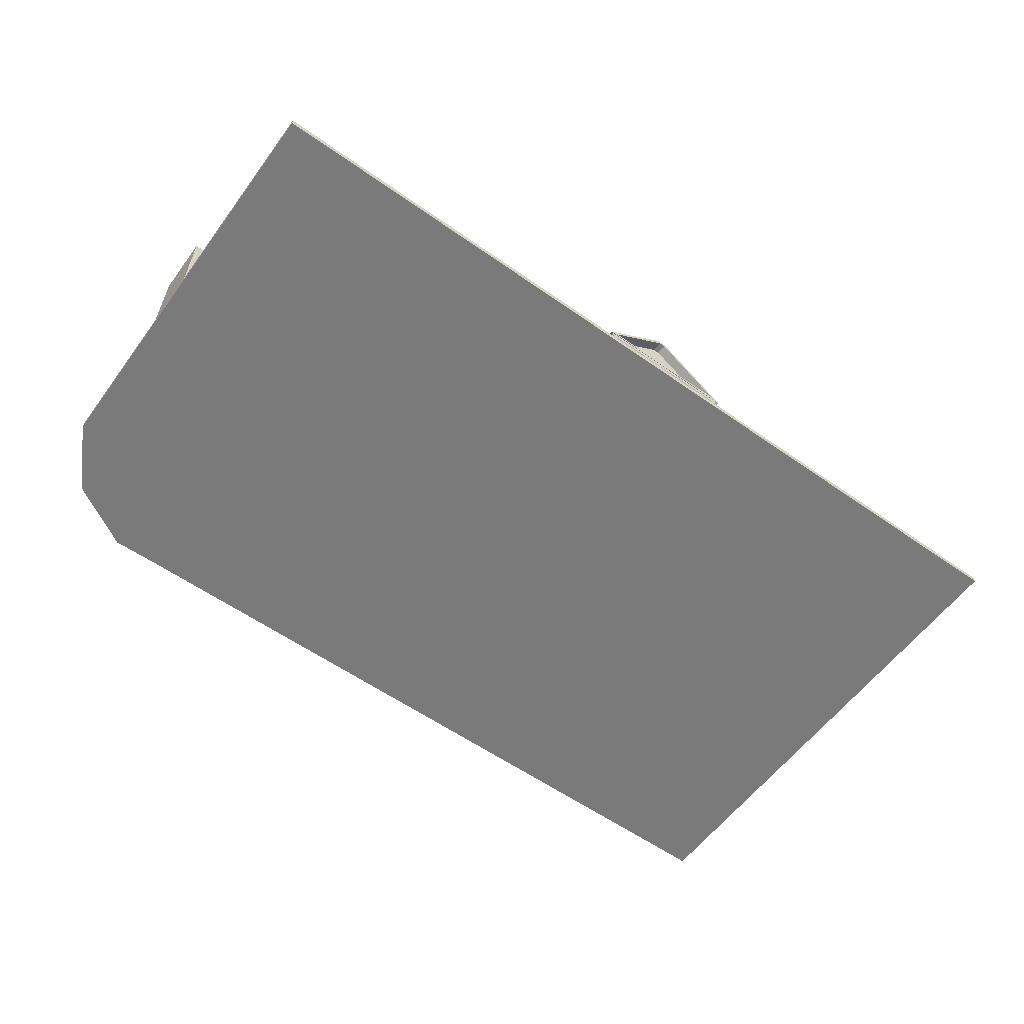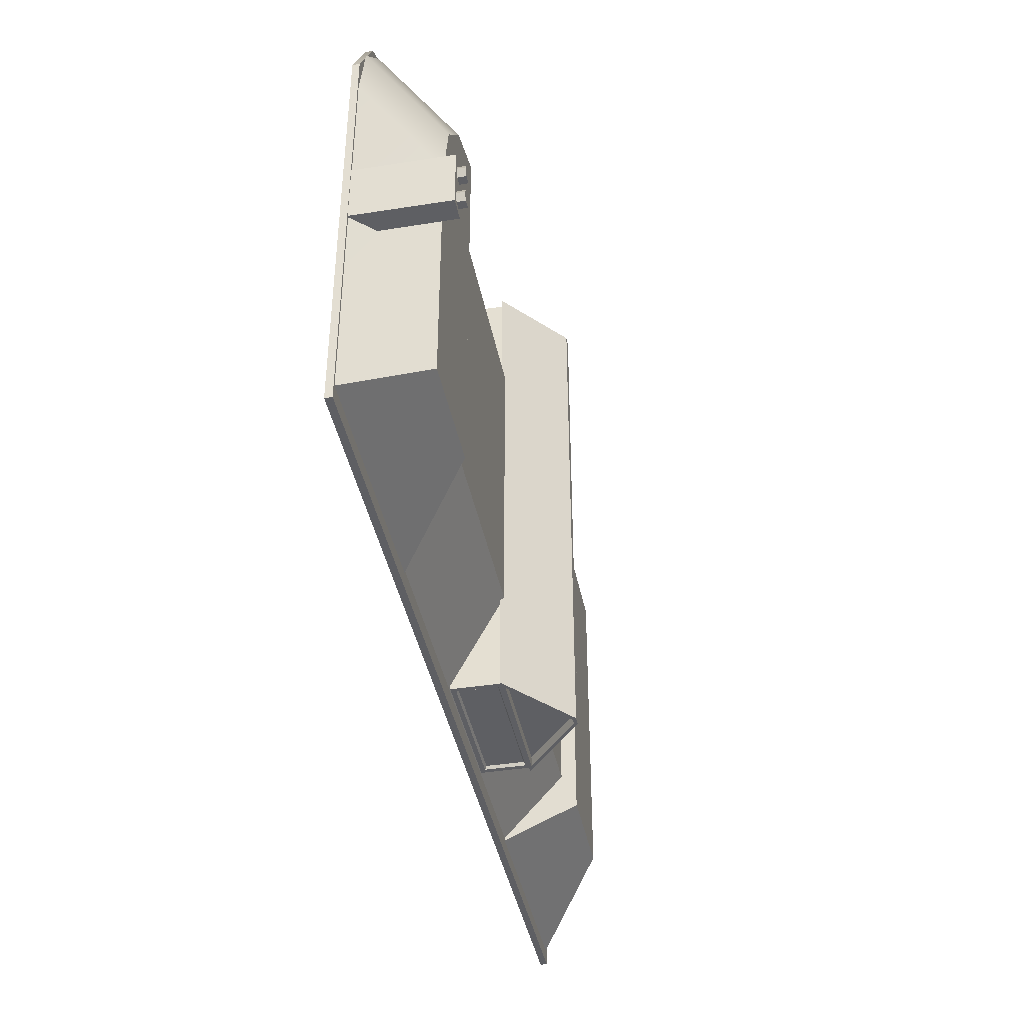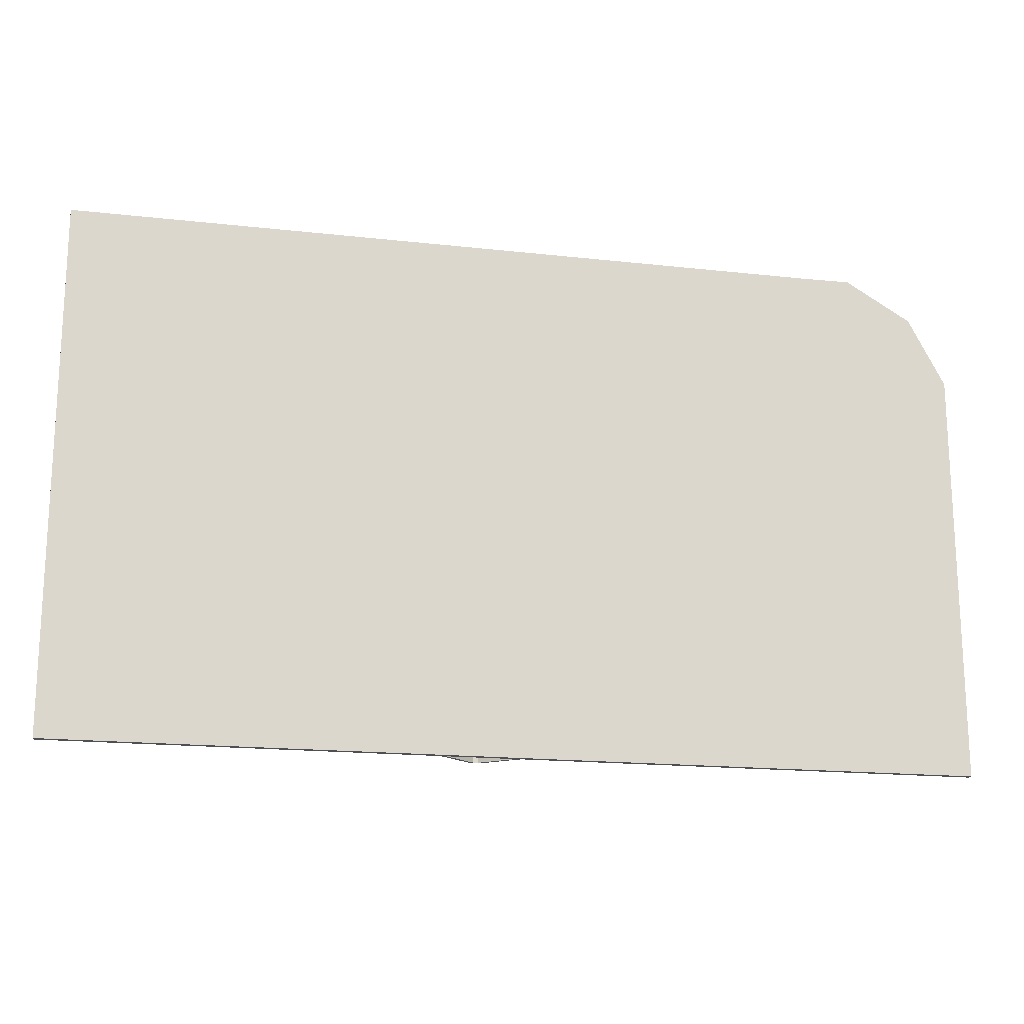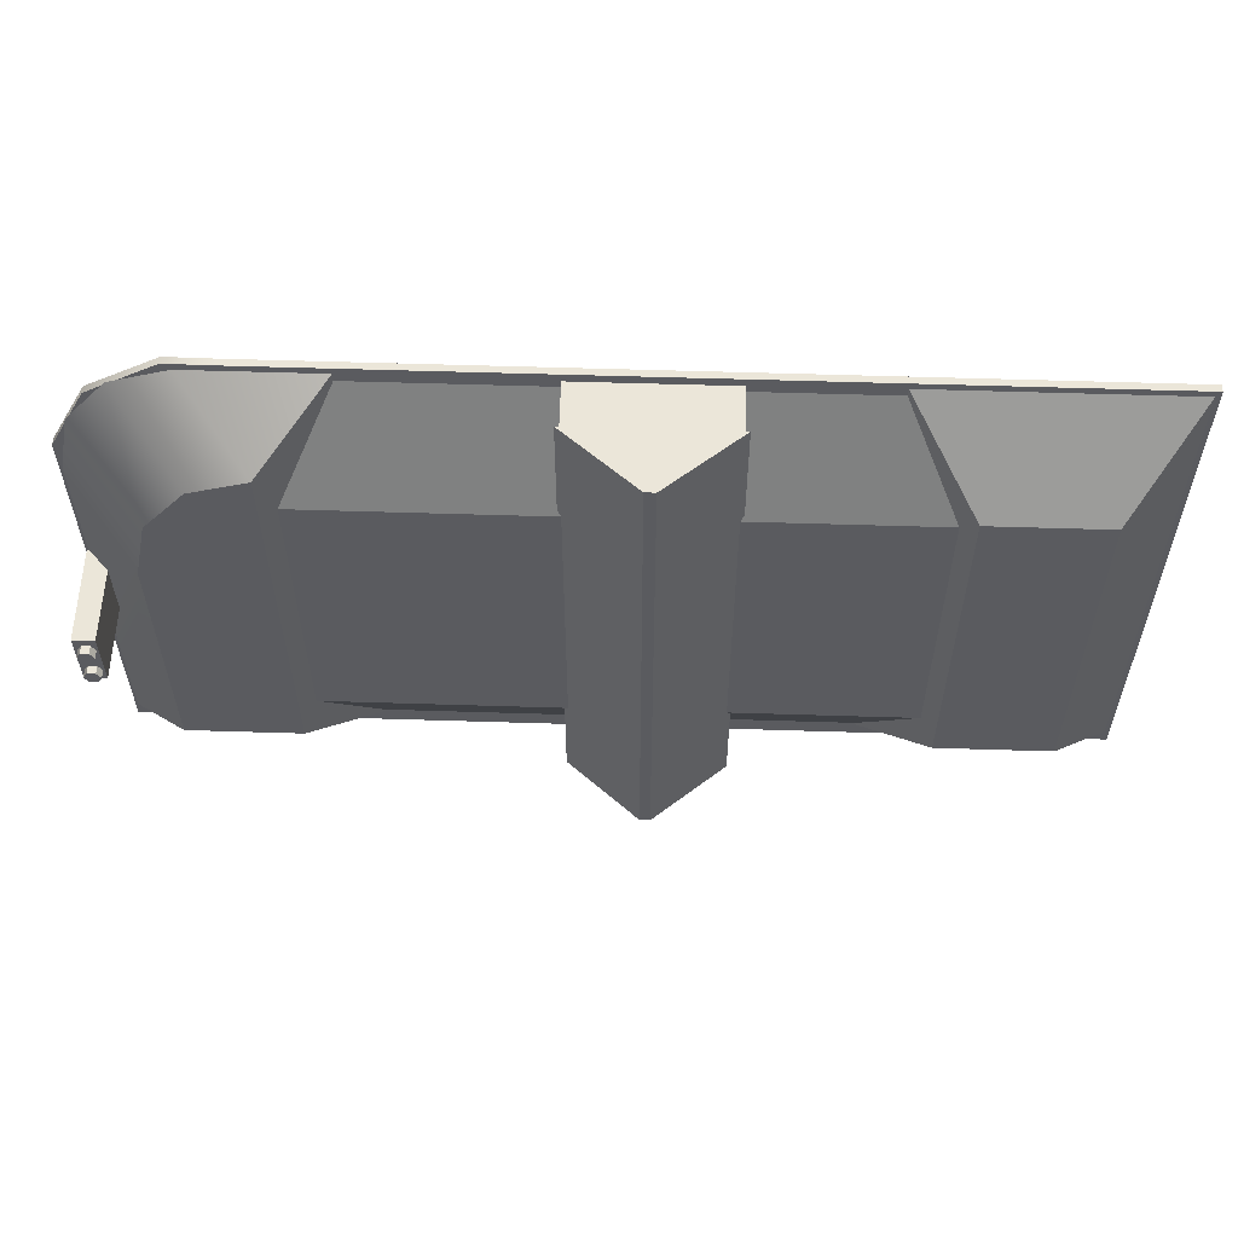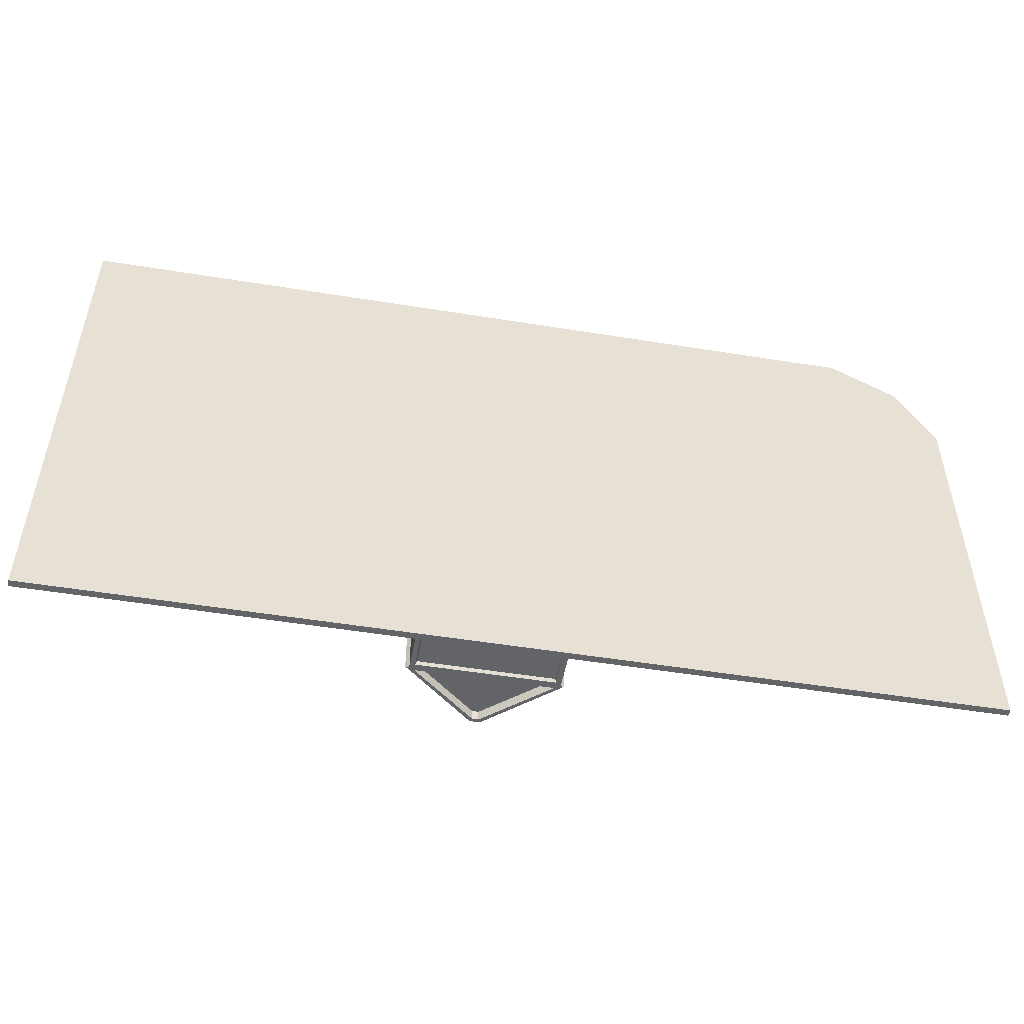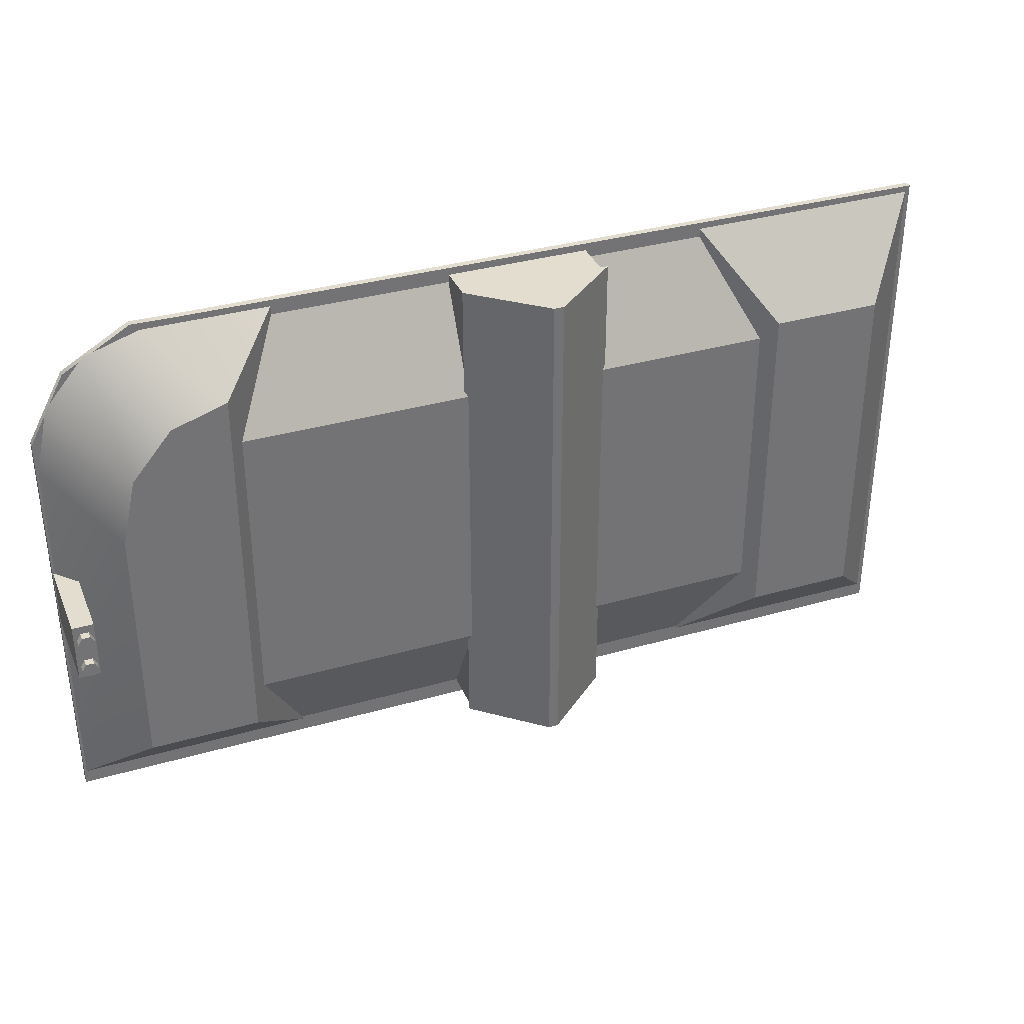
<metadata>
{"format":"obj","ext":"obj","renderer":"f3d","projection":"perspective","resolution":1024,"background":"white","views":[{"elev":-58.1,"azim":143.9,"up":"+Y"},{"elev":-40.9,"azim":101.1,"up":"+Z"},{"elev":-17.5,"azim":-12.5,"up":"+Z"},{"elev":57.1,"azim":-178.1,"up":"+Z"},{"elev":-51.1,"azim":-10.0,"up":"+Z"},{"elev":35.0,"azim":159.1,"up":"+Z"}]}
</metadata>
<code>
g default
v 31.31 14.52 27.12
v 39.14 22.81 20.27
v 39.14 22.81 -28.42
v 53.01 22.81 -28.42
v 31.31 14.52 -36.88
v 60.84 14.52 -36.88
v 60.84 14.52 10.48
v 58.98 14.52 18.8
v 53.91 14.52 24.89
v 46.98 14.52 27.12
v 53.01 22.81 3.627
v 46.08 22.81 18.04
v 51.15 22.81 11.95
g pCube23 Roof
f 1 10 2
f 3 4 6 5
f 11 7 6 4
f 5 1 2 3
f 10 9 12 2
f 9 8 13 12
f 8 7 11 13
f 11 4 3 2 12 13
g default
v 58.38 14.45 -4.44
v 61.04 14.45 -4.44
v 58.38 26.12 -4.44
v 60.98 26.12 -4.44
v 58.38 26.12 -11.9
v 60.98 26.12 -11.9
v 58.38 14.45 -11.9
v 61.04 14.45 -11.9
g Roof pCube20
f 14 15 17 16
f 16 17 19 18
f 18 19 21 20
f 15 21 19 17
f 20 14 16 18
g default
v -54.11 14.52 27.12
v -24.59 14.52 27.12
v -46.28 22.81 16.22
v -32.42 22.81 16.22
v -46.28 22.81 -27.58
v -32.42 22.81 -27.58
v -54.11 14.52 -36.88
v -24.59 14.52 -36.88
g Roof pCube22
f 22 23 25 24
f 24 25 27 26
f 26 27 29 28
f 23 29 27 25
f 28 22 24 26
g default
v -8.877 14.7 27.12
v 9.046 14.7 27.12
v -8.877 20.97 27.12
v 8.989 20.97 27.12
v -8.877 20.97 -36.7
v 8.989 20.97 -36.7
v -8.877 14.7 -36.7
v 9.046 14.7 -36.7
v -8.277 20.37 -36.7
v 8.394 20.37 -36.7
v 8.446 15.29 -36.7
v -8.277 15.3 -36.7
v -8.077 20.17 -36.3
v 8.196 20.17 -36.3
v 8.246 15.49 -36.3
v -8.077 15.5 -36.3
g Roof pCube21
f 42 43 44 45
f 31 37 35 33
f 36 30 32 34
f 34 35 39 38
f 35 37 40 39
f 37 36 41 40
f 36 34 38 41
f 38 39 43 42
f 39 40 44 43
f 40 41 45 44
f 41 38 42 45
f 32 30 31 33
g default
v 60.09 25.12 -11.19
v 59.09 25.12 -11.19
v 58.59 25.12 -10.32
v 59.09 25.12 -9.453
v 60.09 25.12 -9.453
v 60.59 25.12 -10.32
v 60.09 27.12 -11.19
v 59.09 27.12 -11.19
v 58.59 27.12 -10.32
v 59.09 27.12 -9.453
v 60.09 27.12 -9.453
v 60.59 27.12 -10.32
v 59.59 25.12 -10.32
v 59.59 27.12 -10.32
g Roof pCylinder1
f 46 47 53 52
f 47 48 54 53
f 48 49 55 54
f 49 50 56 55
f 50 51 57 56
f 51 46 52 57
f 47 46 58
f 48 47 58
f 49 48 58
f 50 49 58
f 51 50 58
f 46 51 58
f 52 53 59
f 53 54 59
f 54 55 59
f 55 56 59
f 56 57 59
f 57 52 59
g default
v 60.09 25.12 -7.197
v 59.09 25.12 -7.197
v 58.59 25.12 -6.331
v 59.09 25.12 -5.465
v 60.09 25.12 -5.465
v 60.59 25.12 -6.331
v 60.09 27.12 -7.197
v 59.09 27.12 -7.197
v 58.59 27.12 -6.331
v 59.09 27.12 -5.465
v 60.09 27.12 -5.465
v 60.59 27.12 -6.331
v 59.59 25.12 -6.331
v 59.59 27.12 -6.331
g Roof pCylinder2
f 60 61 67 66
f 61 62 68 67
f 62 63 69 68
f 63 64 70 69
f 64 65 71 70
f 65 60 66 71
f 61 60 72
f 62 61 72
f 63 62 72
f 64 63 72
f 65 64 72
f 60 65 72
f 66 67 73
f 67 68 73
f 68 69 73
f 69 70 73
f 70 71 73
f 71 66 73
g default
v -54.69 13.66 27.94
v 42.6 13.66 27.94
v 48.03 13.66 28.02
v 56.48 13.66 23.09
v 61.14 13.66 14.35
v -54.69 14.52 27.94
v 42.6 14.52 27.94
v 48.03 14.52 28.02
v 56.48 14.52 23.09
v 61.14 14.52 14.35
v -54.69 14.52 -38.71
v 52.93 14.52 -38.71
v 61.14 14.52 -38.71
v -54.69 13.66 -38.71
v 52.93 13.66 -38.71
v 61.14 13.66 -38.71
g pCube54
f 74 75 80 79
f 75 76 81 80
f 76 77 82 81
f 77 78 83 82
f 79 80 85 84
f 80 81 85
f 81 82 85
f 82 83 86 85
f 84 85 88 87
f 85 86 89 88
f 87 88 75 74
f 88 76 75
f 88 77 76
f 88 89 78 77
f 78 89 86 83
f 87 74 79 84
g default
v -9.314 20.73 27.81
v 9.457 20.73 27.81
v -0.5519 28.2 27.81
v 0.6947 28.2 27.81
v -0.6233 28.2 -36.85
v 0.6233 28.2 -36.85
v -9.385 20.73 -36.85
v 9.385 20.73 -36.85
v -0.3796 27.77 -36.85
v 0.3796 27.77 -36.85
v 8.29 21.12 -36.85
v -8.29 21.12 -36.85
v -0.3796 27.77 -35.55
v 0.3796 27.77 -35.55
v 8.29 21.12 -35.55
v -8.29 21.12 -35.55
g Roof pCube18
f 90 91 93 92
f 92 93 95 94
f 102 103 104 105
f 91 97 95 93
f 96 90 92 94
f 94 95 99 98
f 95 97 100 99
f 97 96 101 100
f 96 94 98 101
f 98 99 103 102
f 99 100 104 103
f 100 101 105 104
f 101 98 102 105
g default
v 31.31 14.52 26.03
v 31.31 14.52 -36.51
v 37.56 21.09 13.45
v 37.56 21.09 -23.93
v -31.07 21.09 13.45
v -31.07 21.09 -23.93
v -24.59 14.52 26.03
v -24.59 14.52 -36.51
g Roof pCube19
f 108 109 111 110
f 107 113 111 109
f 112 106 108 110

</code>
